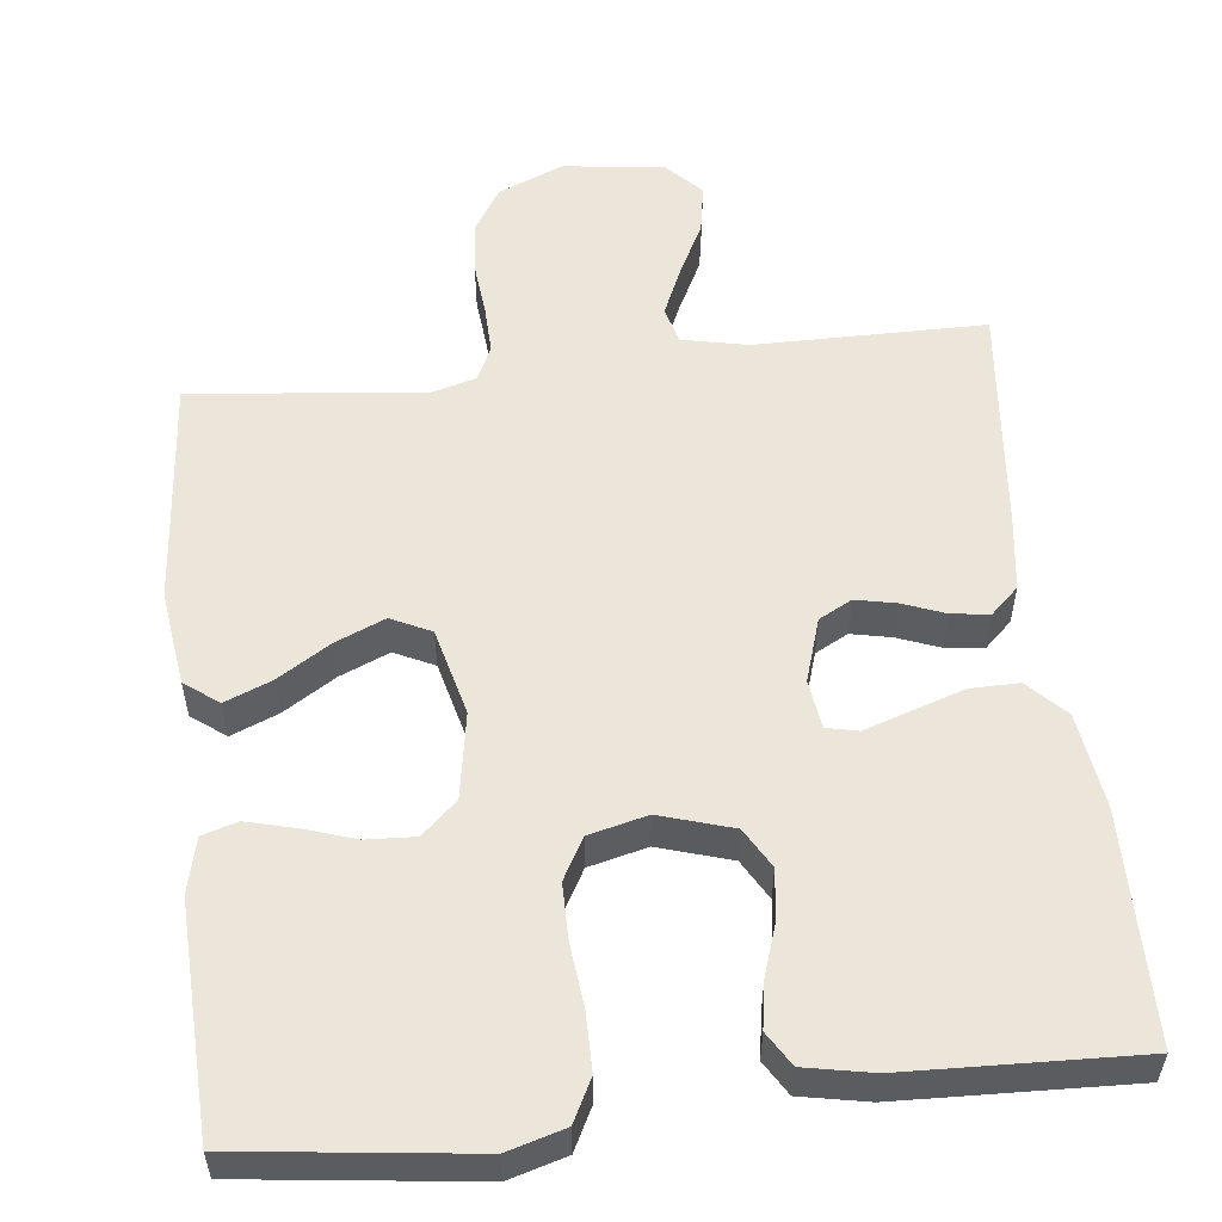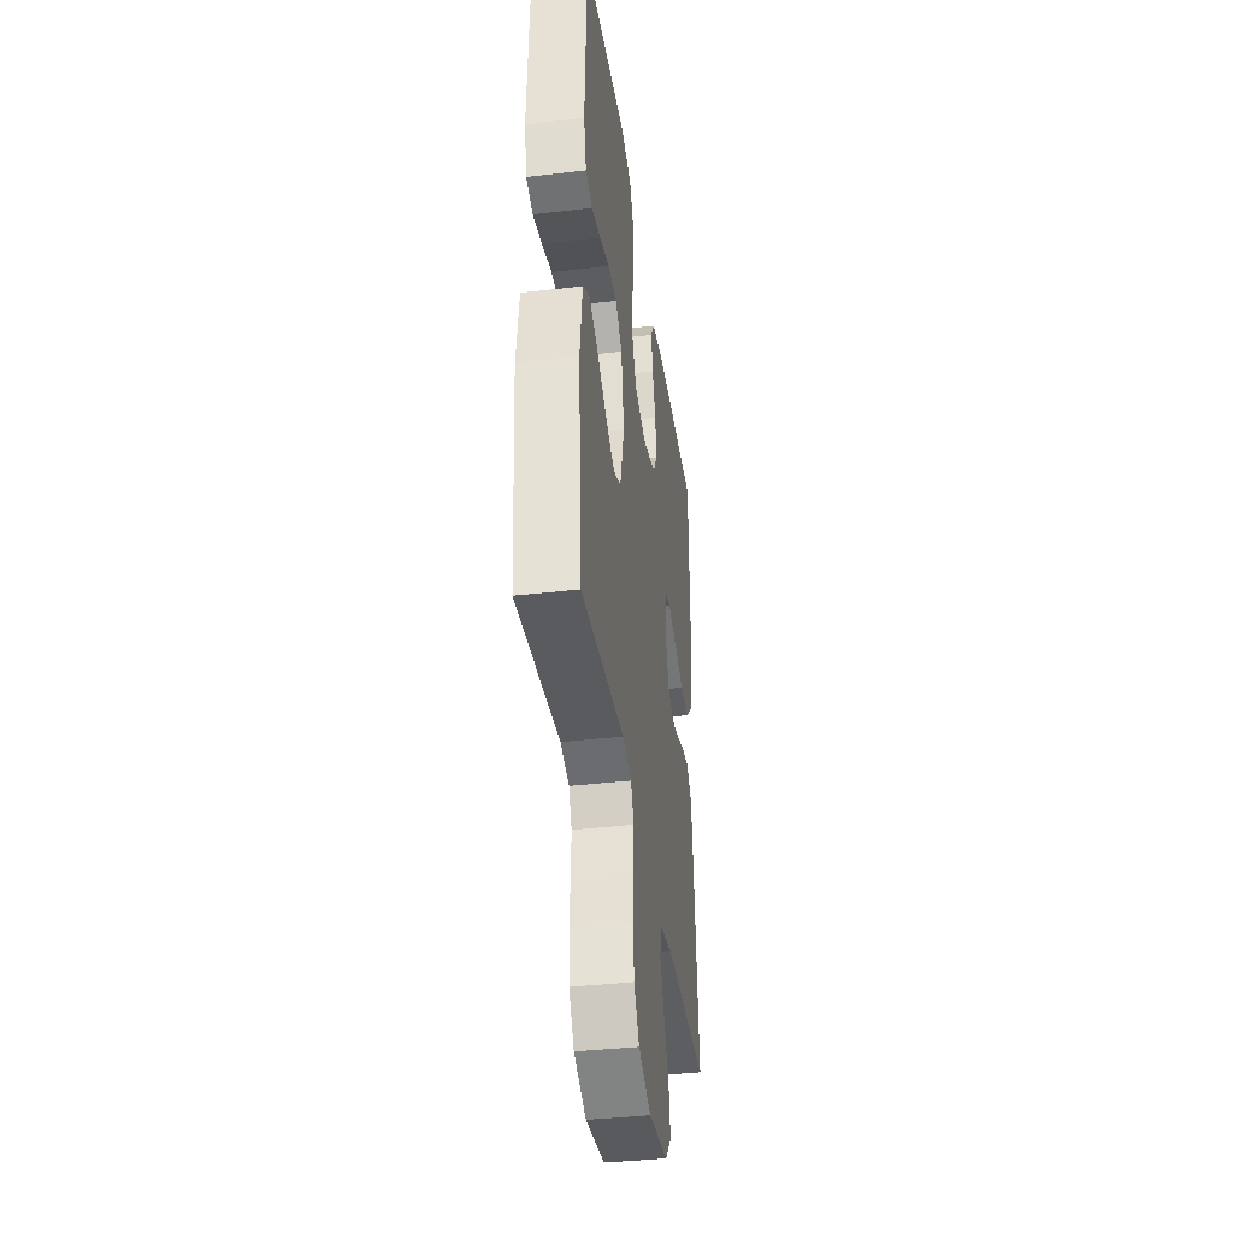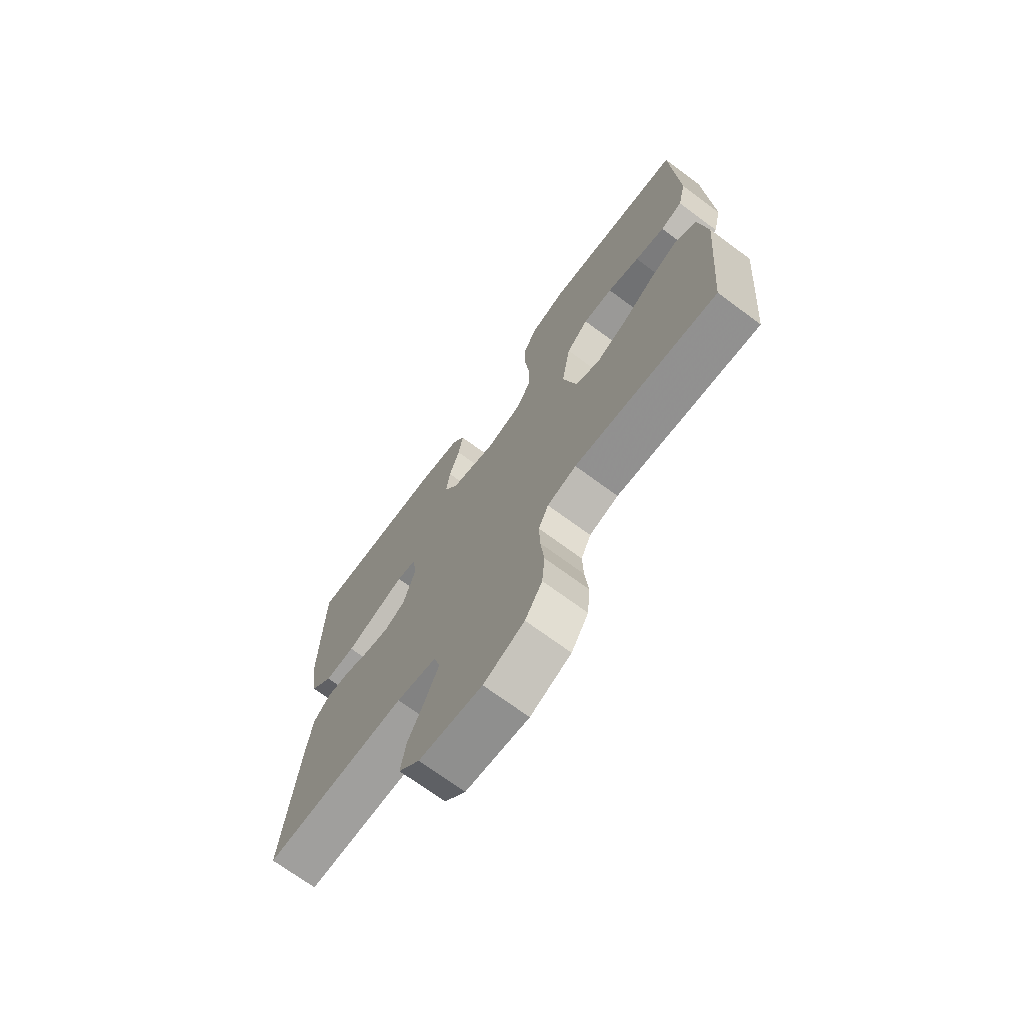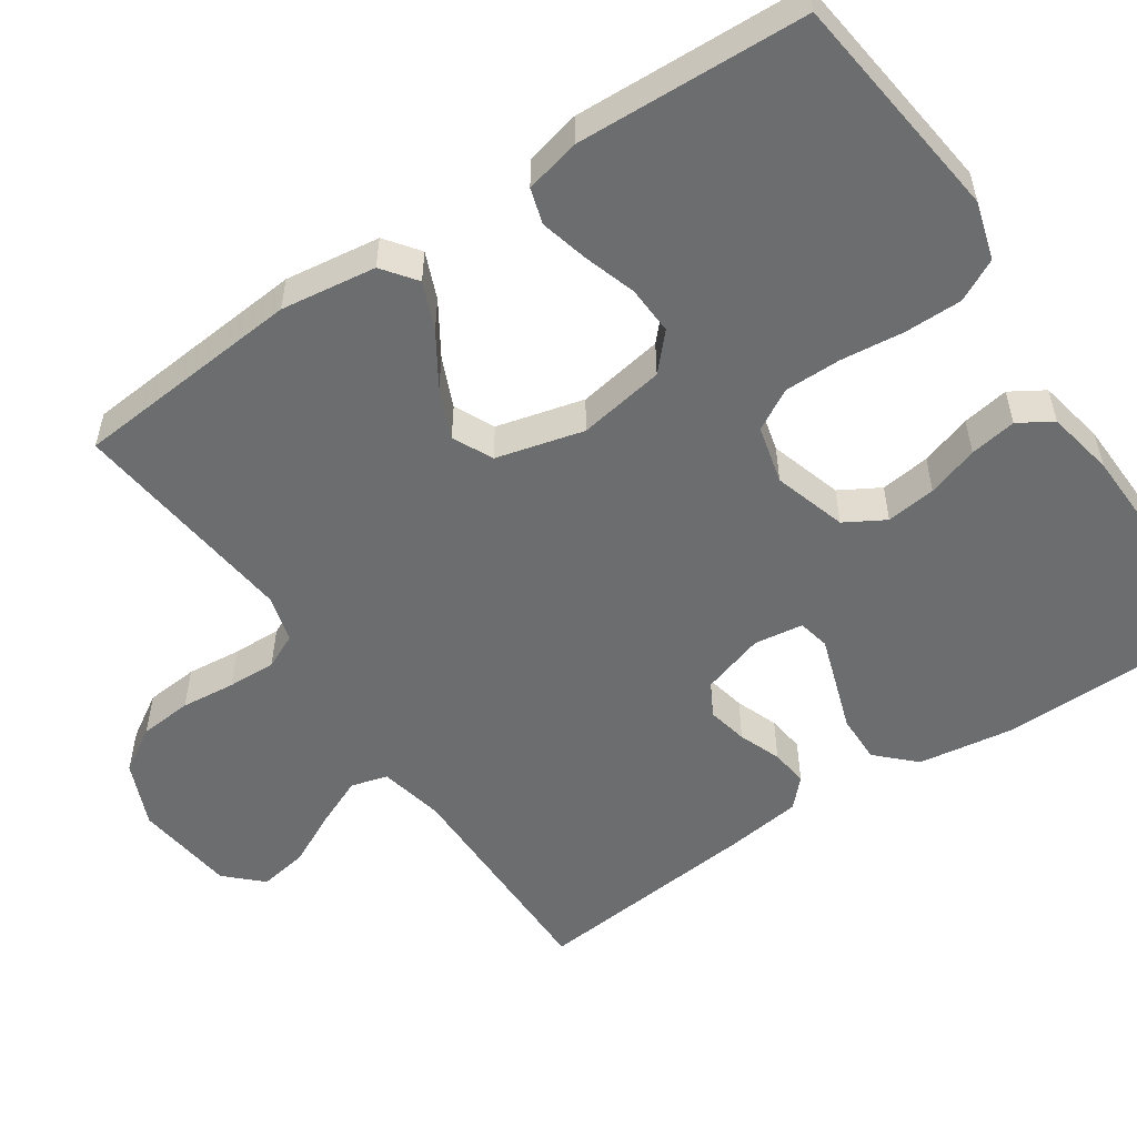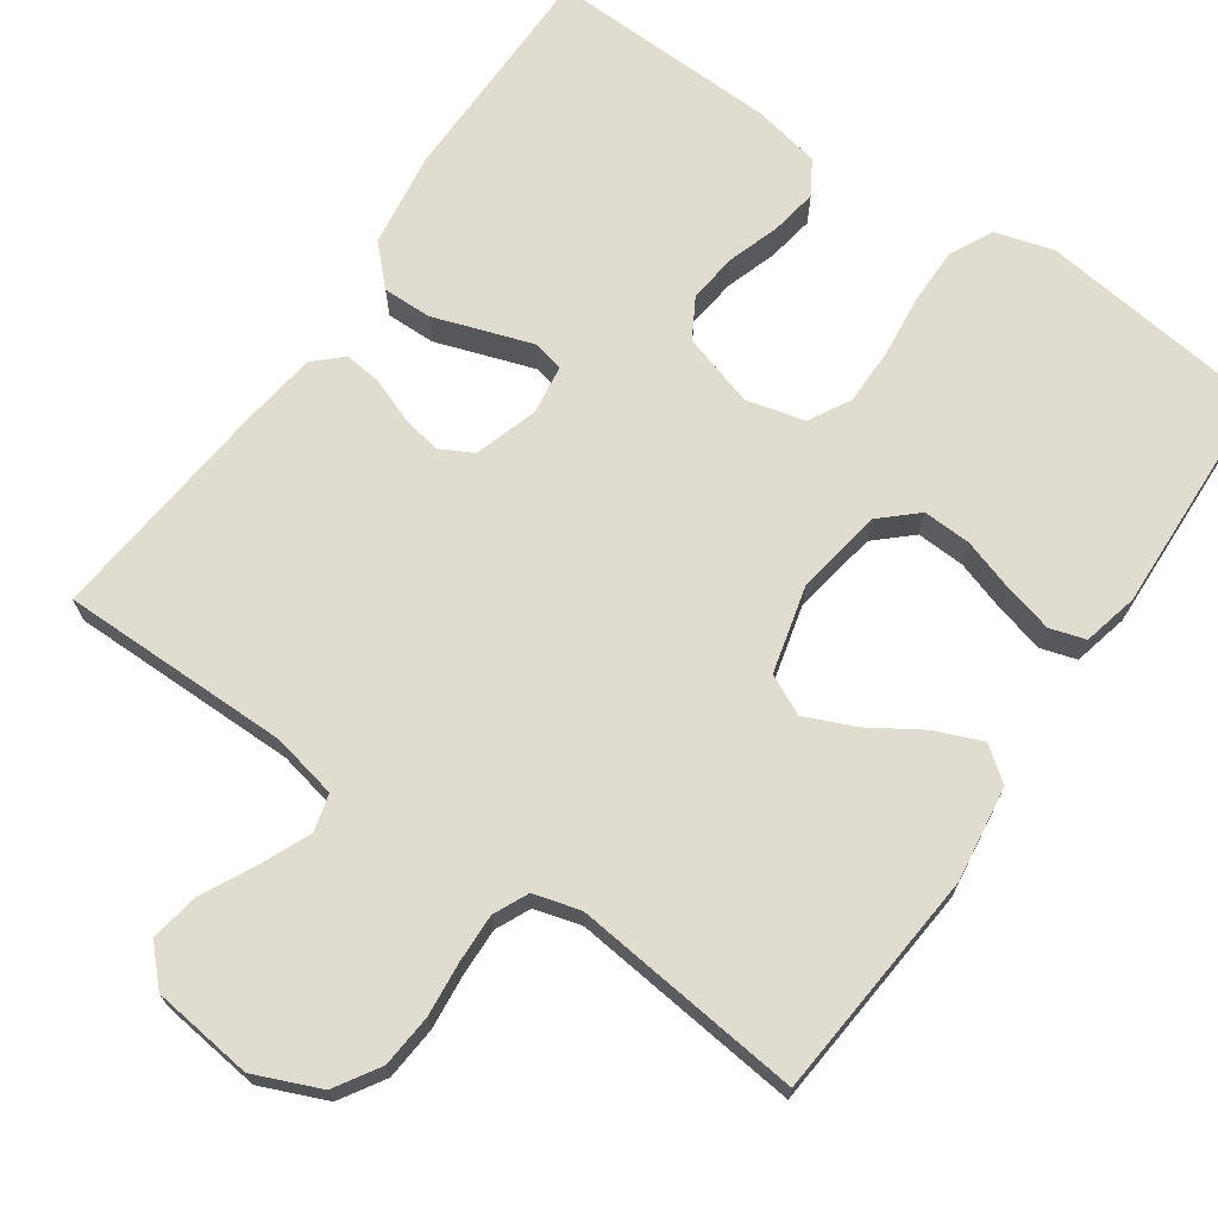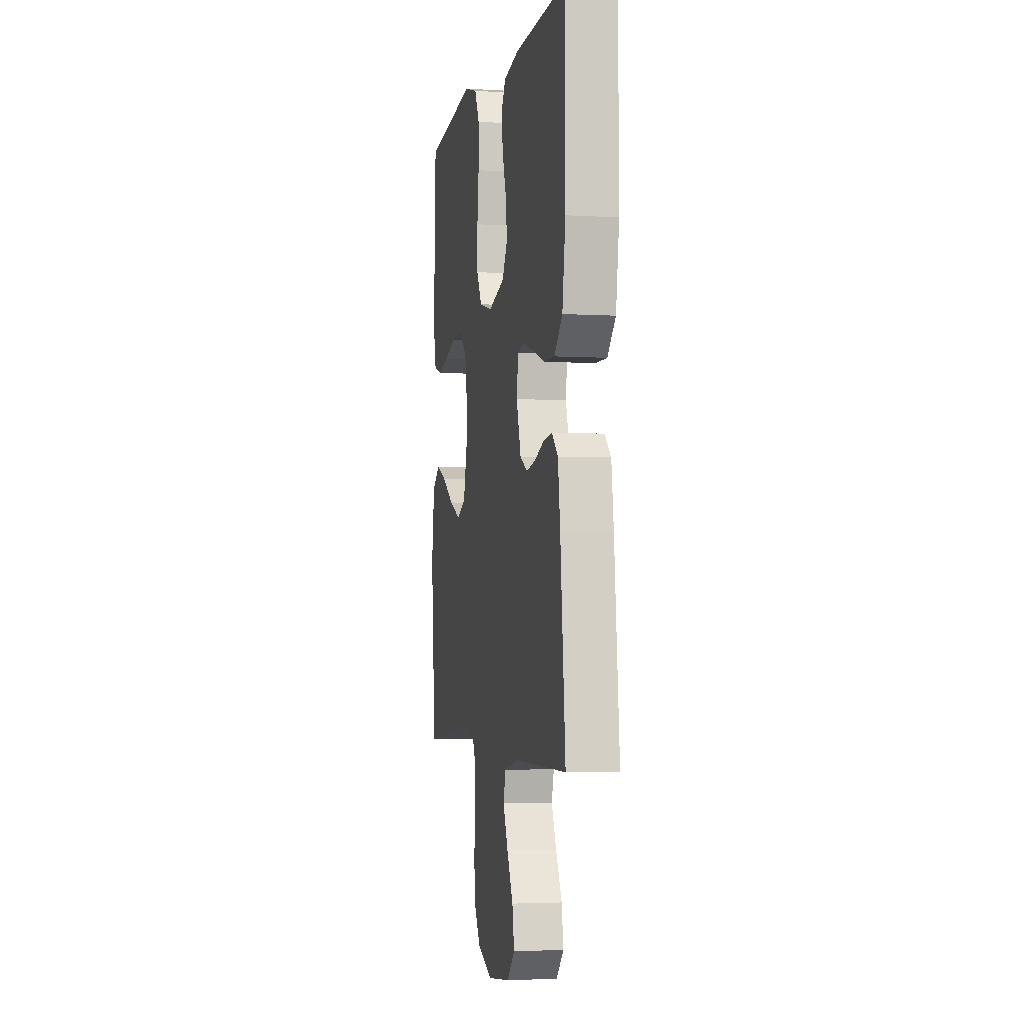
<metadata>
{"format":"obj","ext":"obj","renderer":"f3d","projection":"perspective","resolution":1024,"background":"white","views":[{"elev":55.1,"azim":-6.3,"up":"+Y"},{"elev":-38.6,"azim":-81.7,"up":"+Z"},{"elev":-71.4,"azim":-126.4,"up":"+Z"},{"elev":-53.9,"azim":-56.1,"up":"+Y"},{"elev":69.7,"azim":-145.3,"up":"+Y"},{"elev":-3.4,"azim":78.6,"up":"+Z"}]}
</metadata>
<code>
v 0.5 0.07 -0.5
v 0.2 0.07 -0.5
v 0.115 0.07 -0.518
v 0.102 0.07 -0.566
v 0.13 0.07 -0.63
v 0.165 0.07 -0.7
v 0.176 0.07 -0.764
v 0.132 0.07 -0.81
v 0 0.07 -0.826
v -0.085 0.07 -0.79
v -0.121 0.07 -0.732
v -0.127 0.07 -0.663
v -0.12 0.07 -0.592
v -0.118 0.07 -0.529
v -0.139 0.07 -0.484
v -0.2 0.07 -0.467
v -0.5 0.07 -0.5
v -0.526 0.07 -0.2
v -0.509 0.07 -0.076
v -0.465 0.07 -0.043
v -0.404 0.07 -0.068
v -0.336 0.07 -0.111
v -0.271 0.07 -0.139
v -0.219 0.07 -0.114
v -0.19 0.07 0
v -0.209 0.07 0.113
v -0.255 0.07 0.155
v -0.318 0.07 0.152
v -0.386 0.07 0.13
v -0.449 0.07 0.114
v -0.495 0.07 0.128
v -0.512 0.07 0.2
v -0.5 0.07 0.5
v -0.2 0.07 0.536
v -0.125 0.07 0.514
v -0.097 0.07 0.459
v -0.097 0.07 0.384
v -0.106 0.07 0.302
v -0.106 0.07 0.228
v -0.076 0.07 0.174
v 0 0.07 0.155
v 0.095 0.07 0.184
v 0.125 0.07 0.236
v 0.117 0.07 0.301
v 0.095 0.07 0.368
v 0.085 0.07 0.429
v 0.112 0.07 0.473
v 0.2 0.07 0.49
v 0.5 0.07 0.5
v 0.503 0.07 0.2
v 0.485 0.07 0.077
v 0.438 0.07 0.029
v 0.374 0.07 0.03
v 0.306 0.07 0.053
v 0.246 0.07 0.073
v 0.205 0.07 0.064
v 0.196 0.07 0
v 0.222 0.07 -0.083
v 0.265 0.07 -0.106
v 0.318 0.07 -0.095
v 0.373 0.07 -0.074
v 0.422 0.07 -0.068
v 0.458 0.07 -0.102
v 0.471 0.07 -0.2
v 0.5 0 -0.5
v 0.2 0 -0.5
v 0.115 0 -0.518
v 0.102 0 -0.566
v 0.13 0 -0.63
v 0.165 0 -0.7
v 0.176 0 -0.764
v 0.132 0 -0.81
v 0 0 -0.826
v -0.085 0 -0.79
v -0.121 0 -0.732
v -0.127 0 -0.663
v -0.12 0 -0.592
v -0.118 0 -0.529
v -0.139 0 -0.484
v -0.2 0 -0.467
v -0.5 0 -0.5
v -0.526 0 -0.2
v -0.509 0 -0.076
v -0.465 0 -0.043
v -0.404 0 -0.068
v -0.336 0 -0.111
v -0.271 0 -0.139
v -0.219 0 -0.114
v -0.19 0 0
v -0.209 0 0.113
v -0.255 0 0.155
v -0.318 0 0.152
v -0.386 0 0.13
v -0.449 0 0.114
v -0.495 0 0.128
v -0.512 0 0.2
v -0.5 0 0.5
v -0.2 0 0.536
v -0.125 0 0.514
v -0.097 0 0.459
v -0.097 0 0.384
v -0.106 0 0.302
v -0.106 0 0.228
v -0.076 0 0.174
v 0 0 0.155
v 0.095 0 0.184
v 0.125 0 0.236
v 0.117 0 0.301
v 0.095 0 0.368
v 0.085 0 0.429
v 0.112 0 0.473
v 0.2 0 0.49
v 0.5 0 0.5
v 0.503 0 0.2
v 0.485 0 0.077
v 0.438 0 0.029
v 0.374 0 0.03
v 0.306 0 0.053
v 0.246 0 0.073
v 0.205 0 0.064
v 0.196 0 0
v 0.222 0 -0.083
v 0.265 0 -0.106
v 0.318 0 -0.095
v 0.373 0 -0.074
v 0.422 0 -0.068
v 0.458 0 -0.102
v 0.471 0 -0.2
f 63 64 1 2
f 60 61 62 63
f 59 60 63 2
f 58 59 2 3
f 57 58 3 4
f 56 57 4
f 51 52 53 54
f 51 54 55
f 50 51 55
f 49 50 55 56
f 47 48 49 56
f 44 45 46 47
f 43 44 47 56
f 35 36 37 38
f 35 38 39
f 34 35 39
f 33 34 39
f 32 33 39 40
f 28 29 30 31
f 28 31 32
f 27 28 32 40
f 19 20 21 22
f 19 22 23
f 16 17 18 19
f 15 16 19 23
f 14 15 23 24
f 10 11 12 13
f 10 13 14
f 9 10 14
f 5 6 7 8
f 4 5 8 9
f 42 43 56 4
f 26 27 40 41
f 25 26 41
f 24 25 41 42
f 14 24 42
f 4 9 14 42
f 66 65 128 127
f 127 126 125 124
f 66 127 124 123
f 67 66 123 122
f 68 67 122 121
f 68 121 120
f 118 117 116 115
f 119 118 115
f 119 115 114
f 120 119 114 113
f 120 113 112 111
f 111 110 109 108
f 120 111 108 107
f 102 101 100 99
f 103 102 99
f 103 99 98
f 103 98 97
f 104 103 97 96
f 95 94 93 92
f 96 95 92
f 104 96 92 91
f 86 85 84 83
f 87 86 83
f 83 82 81 80
f 87 83 80 79
f 88 87 79 78
f 77 76 75 74
f 78 77 74
f 78 74 73
f 72 71 70 69
f 73 72 69 68
f 68 120 107 106
f 105 104 91 90
f 105 90 89
f 106 105 89 88
f 106 88 78
f 106 78 73 68
f 1 65 66 2
f 2 66 67 3
f 3 67 68 4
f 4 68 69 5
f 5 69 70 6
f 6 70 71 7
f 7 71 72 8
f 8 72 73 9
f 9 73 74 10
f 10 74 75 11
f 11 75 76 12
f 12 76 77 13
f 13 77 78 14
f 14 78 79 15
f 15 79 80 16
f 16 80 81 17
f 17 81 82 18
f 18 82 83 19
f 19 83 84 20
f 20 84 85 21
f 21 85 86 22
f 22 86 87 23
f 23 87 88 24
f 24 88 89 25
f 25 89 90 26
f 26 90 91 27
f 27 91 92 28
f 28 92 93 29
f 29 93 94 30
f 30 94 95 31
f 31 95 96 32
f 32 96 97 33
f 33 97 98 34
f 34 98 99 35
f 35 99 100 36
f 36 100 101 37
f 37 101 102 38
f 38 102 103 39
f 39 103 104 40
f 40 104 105 41
f 41 105 106 42
f 42 106 107 43
f 43 107 108 44
f 44 108 109 45
f 45 109 110 46
f 46 110 111 47
f 47 111 112 48
f 48 112 113 49
f 49 113 114 50
f 50 114 115 51
f 51 115 116 52
f 52 116 117 53
f 53 117 118 54
f 54 118 119 55
f 55 119 120 56
f 56 120 121 57
f 57 121 122 58
f 58 122 123 59
f 59 123 124 60
f 60 124 125 61
f 61 125 126 62
f 62 126 127 63
f 63 127 128 64
f 64 128 65 1

</code>
